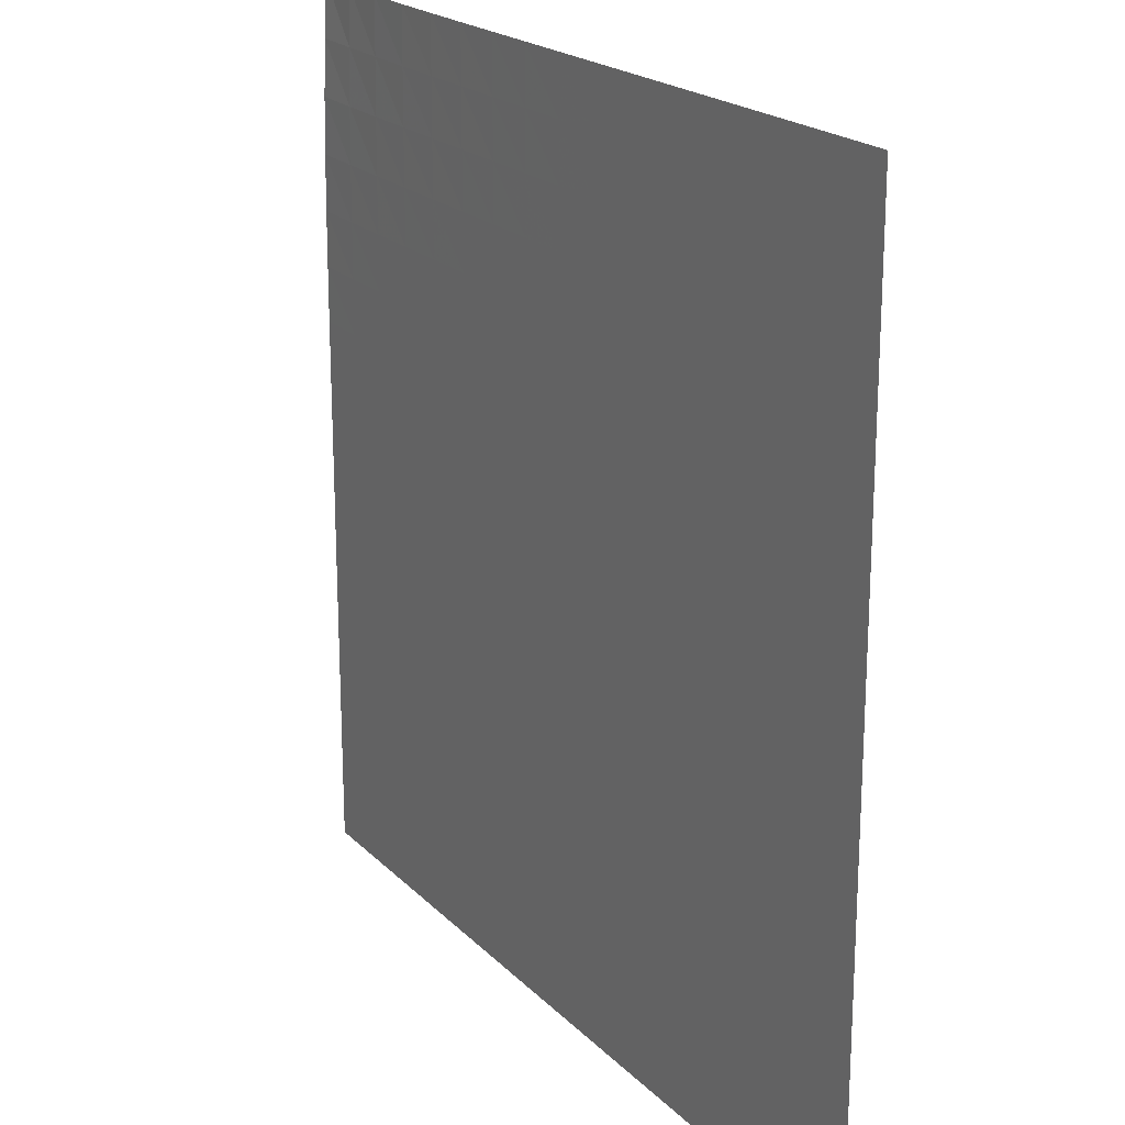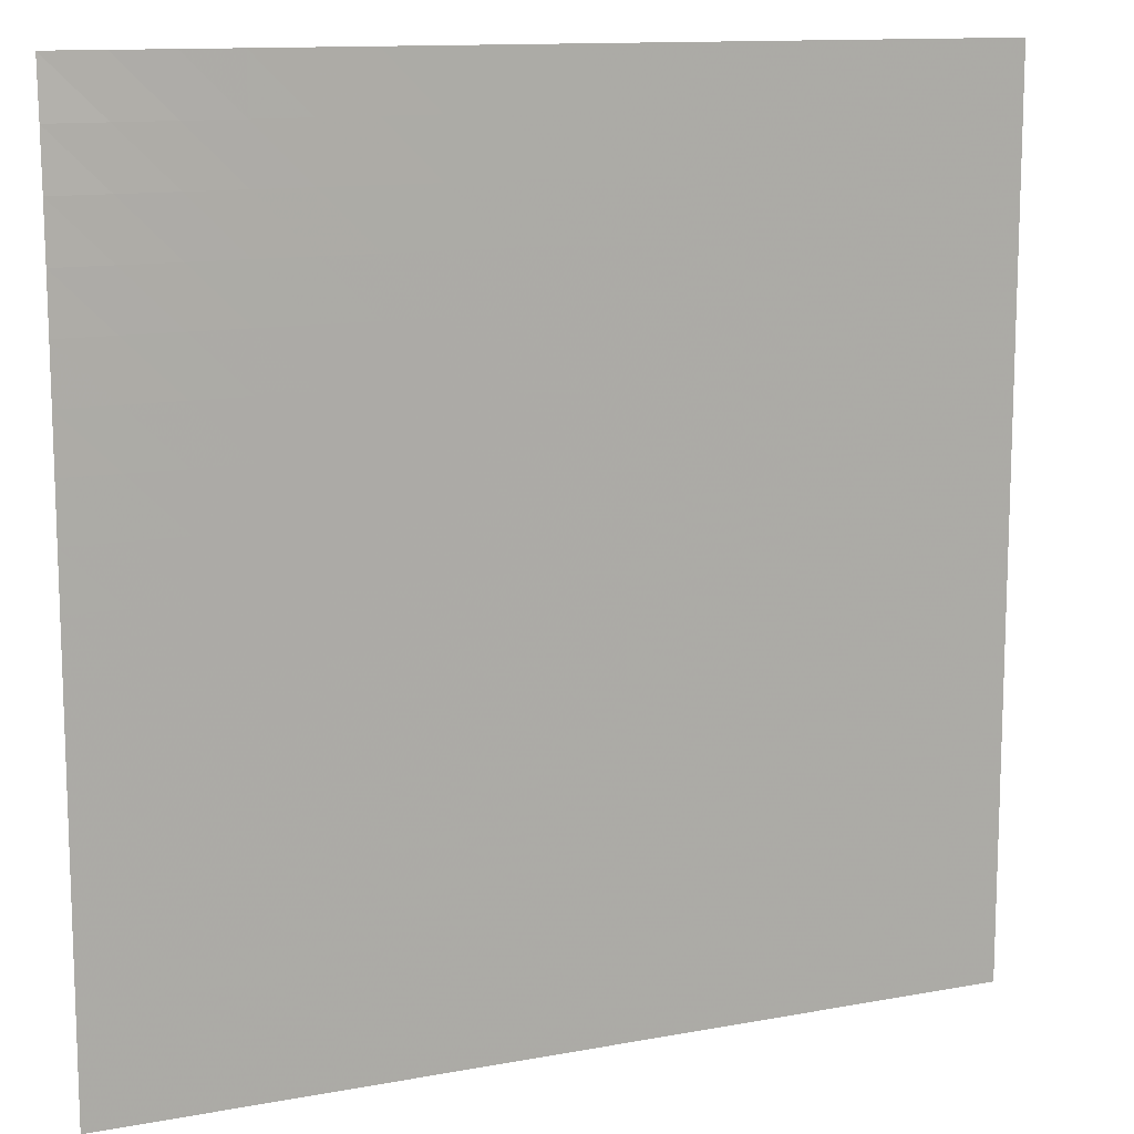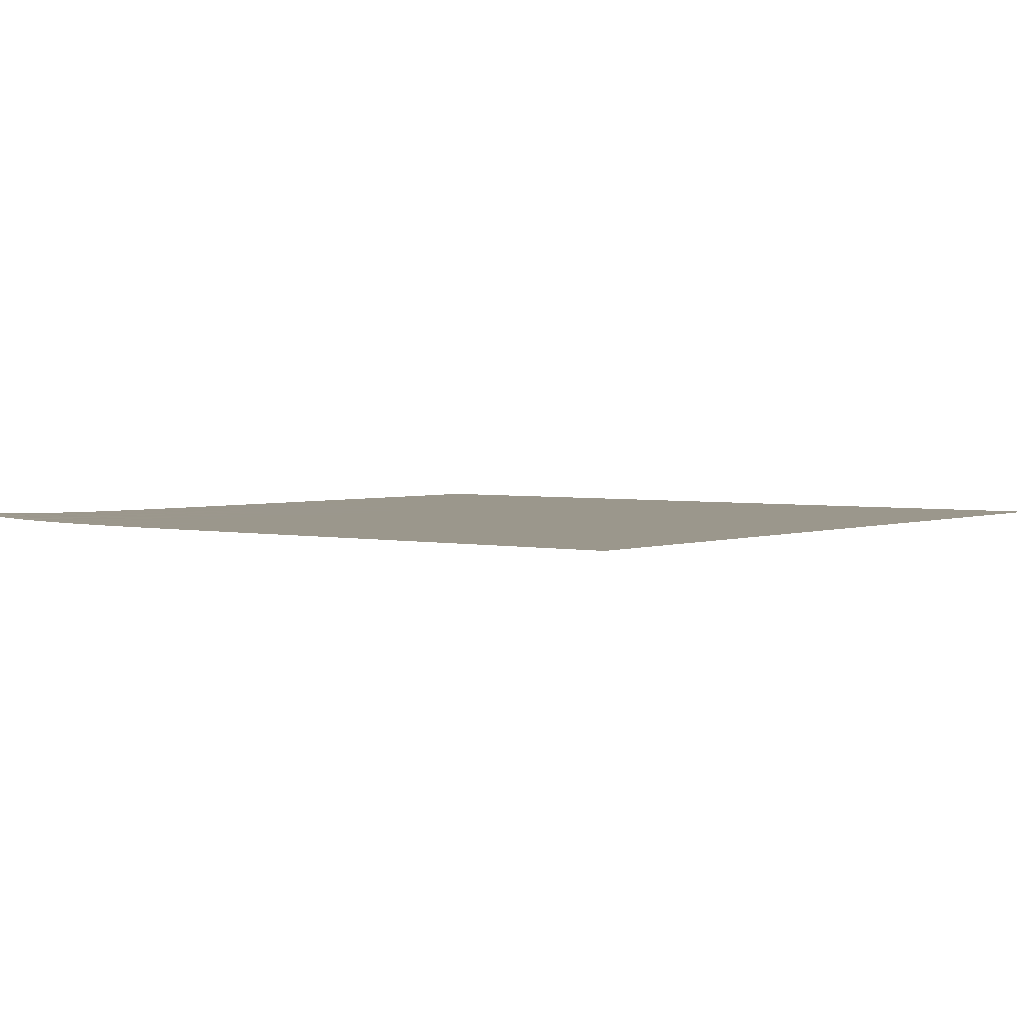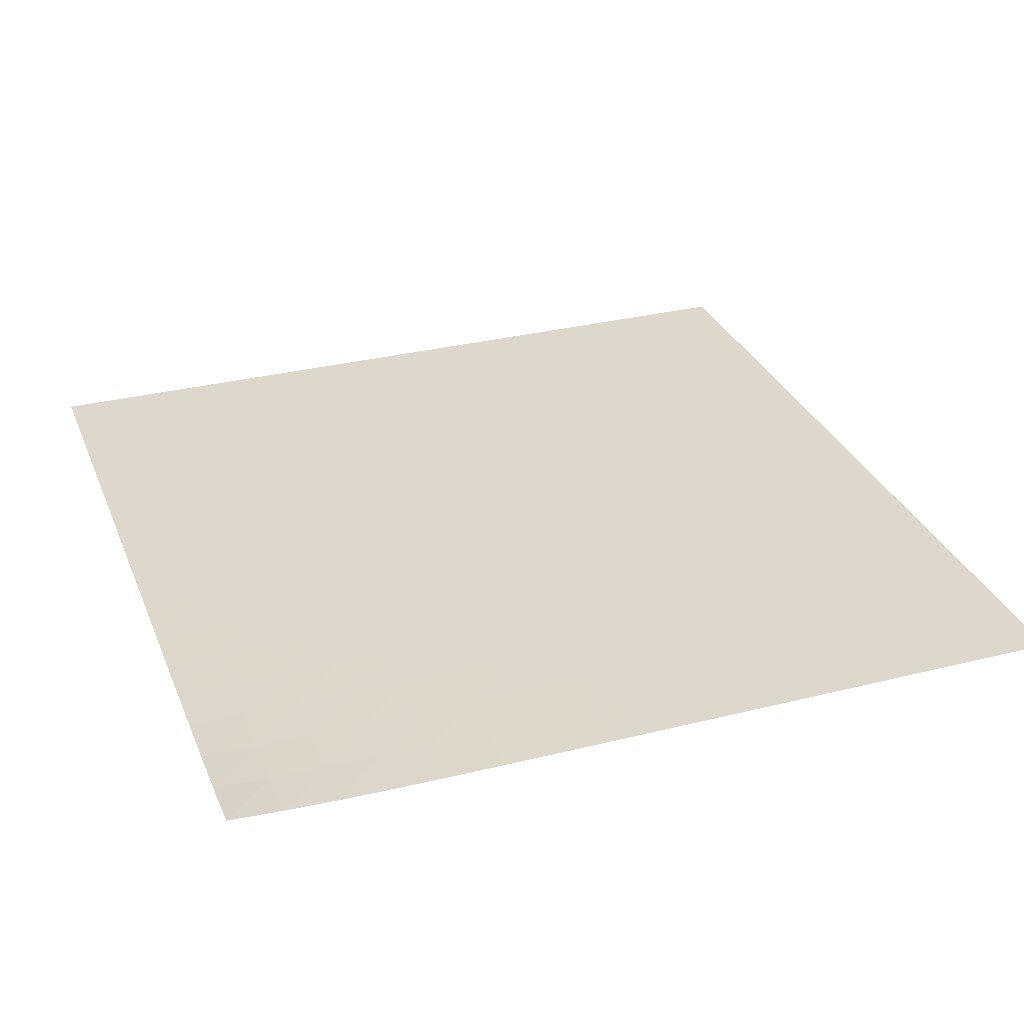
<metadata>
{"format":"obj","ext":"obj","renderer":"f3d","projection":"perspective","resolution":1024,"background":"white","views":[{"elev":20.4,"azim":59.4,"up":"+Z"},{"elev":12.3,"azim":-23.7,"up":"+Z"},{"elev":2.8,"azim":37.6,"up":"+Y"},{"elev":31.1,"azim":-19.7,"up":"+Y"}]}
</metadata>
<code>
v -6.5 -0.0006484 6.5
v 6.5 -0.1089 6.5
v -6.5 -0.1089 -6.5
v 6.5 -0.1089 -6.5
v -6.5 -0.1089 -5.688
v -6.5 -0.1089 -4.875
v -6.5 -0.1089 -4.062
v -6.5 -0.1089 -3.25
v -6.5 -0.109 -2.437
v -6.5 -0.1091 -1.625
v -6.5 -0.1092 -0.8125
v -6.5 -0.1092 3.05e-05
v -6.5 -0.1091 0.8125
v -6.5 -0.1086 1.625
v -6.5 -0.107 2.438
v -6.5 -0.1033 3.25
v -6.5 -0.09506 4.063
v -6.5 -0.07831 4.875
v -6.5 -0.04726 5.688
v -5.688 -0.04726 6.5
v -4.875 -0.07831 6.5
v -4.063 -0.09506 6.5
v -3.25 -0.1033 6.5
v -2.438 -0.107 6.5
v -1.625 -0.1086 6.5
v -0.8125 -0.1091 6.5
v -3.05e-05 -0.1092 6.5
v 0.8125 -0.1092 6.5
v 1.625 -0.1091 6.5
v 2.437 -0.109 6.5
v 3.25 -0.1089 6.5
v 4.062 -0.1089 6.5
v 4.875 -0.1089 6.5
v 5.688 -0.1089 6.5
v 6.5 -0.1089 5.688
v 6.5 -0.1089 4.875
v 6.5 -0.1089 4.062
v 6.5 -0.1089 3.25
v 6.5 -0.1089 2.438
v 6.5 -0.1089 1.625
v 6.5 -0.1089 0.8125
v 6.5 -0.1089 1.95e-06
v 6.5 -0.1089 -0.8125
v 6.5 -0.1089 -1.625
v 6.5 -0.1089 -2.438
v 6.5 -0.1089 -3.25
v 6.5 -0.1089 -4.062
v 6.5 -0.1089 -4.875
v 6.5 -0.1089 -5.688
v 5.688 -0.1089 -6.5
v 4.875 -0.1089 -6.5
v 4.062 -0.1089 -6.5
v 3.25 -0.1089 -6.5
v 2.438 -0.1089 -6.5
v 1.625 -0.1089 -6.5
v 0.8125 -0.1089 -6.5
v -1.95e-06 -0.1089 -6.5
v -0.8125 -0.1089 -6.5
v -1.625 -0.1089 -6.5
v -2.438 -0.1089 -6.5
v -3.25 -0.1089 -6.5
v -4.062 -0.1089 -6.5
v -4.875 -0.1089 -6.5
v -5.688 -0.1089 -6.5
v -5.688 -0.07214 5.688
v -5.688 -0.09165 4.875
v -5.688 -0.1021 4.063
v -5.688 -0.1068 3.25
v -5.688 -0.1088 2.438
v -5.688 -0.1094 1.625
v -5.688 -0.1095 0.8126
v -5.688 -0.1094 4.022e-05
v -5.688 -0.1092 -0.8125
v -5.688 -0.1091 -1.625
v -5.688 -0.109 -2.437
v -5.688 -0.1089 -3.25
v -5.688 -0.1089 -4.062
v -5.688 -0.1089 -4.875
v -5.688 -0.1089 -5.688
v -4.875 -0.09165 5.688
v -4.875 -0.1021 4.875
v -4.875 -0.1076 4.063
v -4.875 -0.1097 3.25
v -4.875 -0.1102 2.438
v -4.875 -0.1101 1.625
v -4.875 -0.1098 0.8126
v -4.875 -0.1095 4.46e-05
v -4.875 -0.1093 -0.8125
v -4.875 -0.1091 -1.625
v -4.875 -0.109 -2.437
v -4.875 -0.1089 -3.25
v -4.875 -0.1089 -4.062
v -4.875 -0.1089 -4.875
v -4.875 -0.1089 -5.688
v -4.063 -0.1021 5.688
v -4.063 -0.1076 4.875
v -4.063 -0.1102 4.063
v -4.063 -0.1109 3.25
v -4.063 -0.1107 2.438
v -4.063 -0.1103 1.625
v -4.063 -0.1099 0.8126
v -4.063 -0.1095 4.371e-05
v -4.063 -0.1093 -0.8125
v -4.063 -0.1091 -1.625
v -4.063 -0.109 -2.437
v -4.062 -0.1089 -3.25
v -4.062 -0.1089 -4.062
v -4.062 -0.1089 -4.875
v -4.062 -0.1089 -5.687
v -3.25 -0.1068 5.688
v -3.25 -0.1097 4.875
v -3.25 -0.1109 4.063
v -3.25 -0.111 3.25
v -3.25 -0.1107 2.438
v -3.25 -0.1102 1.625
v -3.25 -0.1098 0.8126
v -3.25 -0.1095 3.925e-05
v -3.25 -0.1092 -0.8125
v -3.25 -0.1091 -1.625
v -3.25 -0.109 -2.437
v -3.25 -0.1089 -3.25
v -3.25 -0.1089 -4.062
v -3.25 -0.1089 -4.875
v -3.25 -0.1089 -5.688
v -2.438 -0.1088 5.688
v -2.438 -0.1102 4.875
v -2.438 -0.1107 4.063
v -2.438 -0.1107 3.25
v -2.438 -0.1103 2.438
v -2.438 -0.1099 1.625
v -2.438 -0.1096 0.8125
v -2.438 -0.1093 3.303e-05
v -2.438 -0.1092 -0.8125
v -2.438 -0.109 -1.625
v -2.438 -0.109 -2.437
v -2.438 -0.1089 -3.25
v -2.438 -0.1089 -4.062
v -2.438 -0.1089 -4.875
v -2.438 -0.1089 -5.688
v -1.625 -0.1094 5.688
v -1.625 -0.1101 4.875
v -1.625 -0.1103 4.063
v -1.625 -0.1102 3.25
v -1.625 -0.1099 2.438
v -1.625 -0.1096 1.625
v -1.625 -0.1094 0.8125
v -1.625 -0.1092 2.645e-05
v -1.625 -0.1091 -0.8125
v -1.625 -0.109 -1.625
v -1.625 -0.1089 -2.437
v -1.625 -0.1089 -3.25
v -1.625 -0.1089 -4.062
v -1.625 -0.1089 -4.875
v -1.625 -0.1089 -5.688
v -0.8126 -0.1095 5.688
v -0.8126 -0.1098 4.875
v -0.8126 -0.1099 4.063
v -0.8126 -0.1098 3.25
v -0.8125 -0.1096 2.438
v -0.8125 -0.1094 1.625
v -0.8125 -0.1092 0.8125
v -0.8125 -0.1091 2.036e-05
v -0.8125 -0.109 -0.8125
v -0.8125 -0.1089 -1.625
v -0.8125 -0.1089 -2.437
v -0.8125 -0.1089 -3.25
v -0.8125 -0.1089 -4.062
v -0.8125 -0.1089 -4.875
v -0.8125 -0.1089 -5.688
v -4.022e-05 -0.1094 5.688
v -4.46e-05 -0.1095 4.875
v -4.371e-05 -0.1095 4.063
v -3.925e-05 -0.1095 3.25
v -3.303e-05 -0.1093 2.438
v -2.645e-05 -0.1092 1.625
v -2.036e-05 -0.1091 0.8125
v -1.52e-05 -0.109 1.52e-05
v -1.106e-05 -0.109 -0.8125
v -7.886e-06 -0.1089 -1.625
v -5.546e-06 -0.1089 -2.437
v -3.883e-06 -0.1089 -3.25
v -2.764e-06 -0.1089 -4.062
v -2.094e-06 -0.1089 -4.875
v -1.826e-06 -0.1089 -5.688
v 0.8125 -0.1092 5.688
v 0.8125 -0.1093 4.875
v 0.8125 -0.1093 4.063
v 0.8125 -0.1092 3.25
v 0.8125 -0.1092 2.438
v 0.8125 -0.1091 1.625
v 0.8125 -0.109 0.8125
v 0.8125 -0.109 1.106e-05
v 0.8125 -0.1089 -0.8125
v 0.8125 -0.1089 -1.625
v 0.8125 -0.1089 -2.437
v 0.8125 -0.1089 -3.25
v 0.8125 -0.1089 -4.062
v 0.8125 -0.1089 -4.875
v 0.8125 -0.1089 -5.688
v 1.625 -0.1091 5.688
v 1.625 -0.1091 4.875
v 1.625 -0.1091 4.063
v 1.625 -0.1091 3.25
v 1.625 -0.109 2.438
v 1.625 -0.109 1.625
v 1.625 -0.1089 0.8125
v 1.625 -0.1089 7.886e-06
v 1.625 -0.1089 -0.8125
v 1.625 -0.1089 -1.625
v 1.625 -0.1089 -2.438
v 1.625 -0.1089 -3.25
v 1.625 -0.1089 -4.062
v 1.625 -0.1089 -4.875
v 1.625 -0.1089 -5.688
v 2.437 -0.109 5.688
v 2.437 -0.109 4.875
v 2.437 -0.109 4.063
v 2.437 -0.109 3.25
v 2.437 -0.109 2.438
v 2.437 -0.1089 1.625
v 2.437 -0.1089 0.8125
v 2.437 -0.1089 5.546e-06
v 2.437 -0.1089 -0.8125
v 2.438 -0.1089 -1.625
v 2.438 -0.1089 -2.438
v 2.438 -0.1089 -3.25
v 2.438 -0.1089 -4.062
v 2.438 -0.1089 -4.875
v 2.438 -0.1089 -5.688
v 3.25 -0.1089 5.688
v 3.25 -0.1089 4.875
v 3.25 -0.1089 4.062
v 3.25 -0.1089 3.25
v 3.25 -0.1089 2.438
v 3.25 -0.1089 1.625
v 3.25 -0.1089 0.8125
v 3.25 -0.1089 3.883e-06
v 3.25 -0.1089 -0.8125
v 3.25 -0.1089 -1.625
v 3.25 -0.1089 -2.438
v 3.25 -0.1089 -3.25
v 3.25 -0.1089 -4.062
v 3.25 -0.1089 -4.875
v 3.25 -0.1089 -5.688
v 4.062 -0.1089 5.688
v 4.062 -0.1089 4.875
v 4.062 -0.1089 4.062
v 4.062 -0.1089 3.25
v 4.062 -0.1089 2.438
v 4.062 -0.1089 1.625
v 4.062 -0.1089 0.8125
v 4.062 -0.1089 2.764e-06
v 4.062 -0.1089 -0.8125
v 4.062 -0.1089 -1.625
v 4.062 -0.1089 -2.438
v 4.062 -0.1089 -3.25
v 4.062 -0.1089 -4.062
v 4.062 -0.1089 -4.875
v 4.062 -0.1089 -5.688
v 4.875 -0.1089 5.688
v 4.875 -0.1089 4.875
v 4.875 -0.1089 4.062
v 4.875 -0.1089 3.25
v 4.875 -0.1089 2.438
v 4.875 -0.1089 1.625
v 4.875 -0.1089 0.8125
v 4.875 -0.1089 2.094e-06
v 4.875 -0.1089 -0.8125
v 4.875 -0.1089 -1.625
v 4.875 -0.1089 -2.438
v 4.875 -0.1089 -3.25
v 4.875 -0.1089 -4.062
v 4.875 -0.1089 -4.875
v 4.875 -0.1089 -5.688
v 5.688 -0.1089 5.688
v 5.688 -0.1089 4.875
v 5.687 -0.1089 4.062
v 5.688 -0.1089 3.25
v 5.688 -0.1089 2.438
v 5.688 -0.1089 1.625
v 5.688 -0.1089 0.8125
v 5.688 -0.1089 1.826e-06
v 5.688 -0.1089 -0.8125
v 5.688 -0.1089 -1.625
v 5.688 -0.1089 -2.438
v 5.688 -0.1089 -3.25
v 5.688 -0.1089 -4.062
v 5.688 -0.1089 -4.875
v 5.688 -0.1089 -5.688
f 289 49 4
f 289 4 50
f 5 79 64
f 5 64 3
f 79 94 63
f 79 63 64
f 94 109 62
f 94 62 63
f 109 124 61
f 109 61 62
f 124 139 60
f 124 60 61
f 139 154 59
f 139 59 60
f 154 169 58
f 154 58 59
f 169 184 57
f 169 57 58
f 184 199 56
f 184 56 57
f 199 214 55
f 199 55 56
f 214 229 54
f 214 54 55
f 229 244 53
f 229 53 54
f 244 259 52
f 244 52 53
f 259 274 51
f 259 51 52
f 274 289 50
f 274 50 51
f 1 20 65
f 1 65 19
f 19 65 66
f 19 66 18
f 18 66 67
f 18 67 17
f 17 67 68
f 17 68 16
f 16 68 69
f 16 69 15
f 15 69 70
f 15 70 14
f 14 70 71
f 14 71 13
f 13 71 72
f 13 72 12
f 12 72 73
f 12 73 11
f 11 73 74
f 11 74 10
f 10 74 75
f 10 75 9
f 9 75 76
f 9 76 8
f 8 76 77
f 8 77 7
f 7 77 78
f 7 78 6
f 6 78 79
f 6 79 5
f 20 21 80
f 20 80 65
f 65 80 81
f 65 81 66
f 66 81 82
f 66 82 67
f 67 82 83
f 67 83 68
f 68 83 84
f 68 84 69
f 69 84 85
f 69 85 70
f 70 85 86
f 70 86 71
f 71 86 87
f 71 87 72
f 72 87 88
f 72 88 73
f 73 88 89
f 73 89 74
f 74 89 90
f 74 90 75
f 75 90 91
f 75 91 76
f 76 91 92
f 76 92 77
f 77 92 93
f 77 93 78
f 78 93 94
f 78 94 79
f 21 22 95
f 21 95 80
f 80 95 96
f 80 96 81
f 81 96 97
f 81 97 82
f 82 97 98
f 82 98 83
f 83 98 99
f 83 99 84
f 84 99 100
f 84 100 85
f 85 100 101
f 85 101 86
f 86 101 102
f 86 102 87
f 87 102 103
f 87 103 88
f 88 103 104
f 88 104 89
f 89 104 105
f 89 105 90
f 90 105 106
f 90 106 91
f 91 106 107
f 91 107 92
f 92 107 108
f 92 108 93
f 93 108 109
f 93 109 94
f 22 23 110
f 22 110 95
f 95 110 111
f 95 111 96
f 96 111 112
f 96 112 97
f 97 112 113
f 97 113 98
f 98 113 114
f 98 114 99
f 99 114 115
f 99 115 100
f 100 115 116
f 100 116 101
f 101 116 117
f 101 117 102
f 102 117 118
f 102 118 103
f 103 118 119
f 103 119 104
f 104 119 120
f 104 120 105
f 105 120 121
f 105 121 106
f 106 121 122
f 106 122 107
f 107 122 123
f 107 123 108
f 108 123 124
f 108 124 109
f 23 24 125
f 23 125 110
f 110 125 126
f 110 126 111
f 111 126 127
f 111 127 112
f 112 127 128
f 112 128 113
f 113 128 129
f 113 129 114
f 114 129 130
f 114 130 115
f 115 130 131
f 115 131 116
f 116 131 132
f 116 132 117
f 117 132 133
f 117 133 118
f 118 133 134
f 118 134 119
f 119 134 135
f 119 135 120
f 120 135 136
f 120 136 121
f 121 136 137
f 121 137 122
f 122 137 138
f 122 138 123
f 123 138 139
f 123 139 124
f 24 25 140
f 24 140 125
f 125 140 141
f 125 141 126
f 126 141 142
f 126 142 127
f 127 142 143
f 127 143 128
f 128 143 144
f 128 144 129
f 129 144 145
f 129 145 130
f 130 145 146
f 130 146 131
f 131 146 147
f 131 147 132
f 132 147 148
f 132 148 133
f 133 148 149
f 133 149 134
f 134 149 150
f 134 150 135
f 135 150 151
f 135 151 136
f 136 151 152
f 136 152 137
f 137 152 153
f 137 153 138
f 138 153 154
f 138 154 139
f 25 26 155
f 25 155 140
f 140 155 156
f 140 156 141
f 141 156 157
f 141 157 142
f 142 157 158
f 142 158 143
f 143 158 159
f 143 159 144
f 144 159 160
f 144 160 145
f 145 160 161
f 145 161 146
f 146 161 162
f 146 162 147
f 147 162 163
f 147 163 148
f 148 163 164
f 148 164 149
f 149 164 165
f 149 165 150
f 150 165 166
f 150 166 151
f 151 166 167
f 151 167 152
f 152 167 168
f 152 168 153
f 153 168 169
f 153 169 154
f 26 27 170
f 26 170 155
f 155 170 171
f 155 171 156
f 156 171 172
f 156 172 157
f 157 172 173
f 157 173 158
f 158 173 174
f 158 174 159
f 159 174 175
f 159 175 160
f 160 175 176
f 160 176 161
f 161 176 177
f 161 177 162
f 162 177 178
f 162 178 163
f 163 178 179
f 163 179 164
f 164 179 180
f 164 180 165
f 165 180 181
f 165 181 166
f 166 181 182
f 166 182 167
f 167 182 183
f 167 183 168
f 168 183 184
f 168 184 169
f 27 28 185
f 27 185 170
f 170 185 186
f 170 186 171
f 171 186 187
f 171 187 172
f 172 187 188
f 172 188 173
f 173 188 189
f 173 189 174
f 174 189 190
f 174 190 175
f 175 190 191
f 175 191 176
f 176 191 192
f 176 192 177
f 177 192 193
f 177 193 178
f 178 193 194
f 178 194 179
f 179 194 195
f 179 195 180
f 180 195 196
f 180 196 181
f 181 196 197
f 181 197 182
f 182 197 198
f 182 198 183
f 183 198 199
f 183 199 184
f 28 29 200
f 28 200 185
f 185 200 201
f 185 201 186
f 186 201 202
f 186 202 187
f 187 202 203
f 187 203 188
f 188 203 204
f 188 204 189
f 189 204 205
f 189 205 190
f 190 205 206
f 190 206 191
f 191 206 207
f 191 207 192
f 192 207 208
f 192 208 193
f 193 208 209
f 193 209 194
f 194 209 210
f 194 210 195
f 195 210 211
f 195 211 196
f 196 211 212
f 196 212 197
f 197 212 213
f 197 213 198
f 198 213 214
f 198 214 199
f 29 30 215
f 29 215 200
f 200 215 216
f 200 216 201
f 201 216 217
f 201 217 202
f 202 217 218
f 202 218 203
f 203 218 219
f 203 219 204
f 204 219 220
f 204 220 205
f 205 220 221
f 205 221 206
f 206 221 222
f 206 222 207
f 207 222 223
f 207 223 208
f 208 223 224
f 208 224 209
f 209 224 225
f 209 225 210
f 210 225 226
f 210 226 211
f 211 226 227
f 211 227 212
f 212 227 228
f 212 228 213
f 213 228 229
f 213 229 214
f 30 31 230
f 30 230 215
f 215 230 231
f 215 231 216
f 216 231 232
f 216 232 217
f 217 232 233
f 217 233 218
f 218 233 234
f 218 234 219
f 219 234 235
f 219 235 220
f 220 235 236
f 220 236 221
f 221 236 237
f 221 237 222
f 222 237 238
f 222 238 223
f 223 238 239
f 223 239 224
f 224 239 240
f 224 240 225
f 225 240 241
f 225 241 226
f 226 241 242
f 226 242 227
f 227 242 243
f 227 243 228
f 228 243 244
f 228 244 229
f 31 32 245
f 31 245 230
f 230 245 246
f 230 246 231
f 231 246 247
f 231 247 232
f 232 247 248
f 232 248 233
f 233 248 249
f 233 249 234
f 234 249 250
f 234 250 235
f 235 250 251
f 235 251 236
f 236 251 252
f 236 252 237
f 237 252 253
f 237 253 238
f 238 253 254
f 238 254 239
f 239 254 255
f 239 255 240
f 240 255 256
f 240 256 241
f 241 256 257
f 241 257 242
f 242 257 258
f 242 258 243
f 243 258 259
f 243 259 244
f 32 33 260
f 32 260 245
f 245 260 261
f 245 261 246
f 246 261 262
f 246 262 247
f 247 262 263
f 247 263 248
f 248 263 264
f 248 264 249
f 249 264 265
f 249 265 250
f 250 265 266
f 250 266 251
f 251 266 267
f 251 267 252
f 252 267 268
f 252 268 253
f 253 268 269
f 253 269 254
f 254 269 270
f 254 270 255
f 255 270 271
f 255 271 256
f 256 271 272
f 256 272 257
f 257 272 273
f 257 273 258
f 258 273 274
f 258 274 259
f 33 34 275
f 33 275 260
f 260 275 276
f 260 276 261
f 261 276 277
f 261 277 262
f 262 277 278
f 262 278 263
f 263 278 279
f 263 279 264
f 264 279 280
f 264 280 265
f 265 280 281
f 265 281 266
f 266 281 282
f 266 282 267
f 267 282 283
f 267 283 268
f 268 283 284
f 268 284 269
f 269 284 285
f 269 285 270
f 270 285 286
f 270 286 271
f 271 286 287
f 271 287 272
f 272 287 288
f 272 288 273
f 273 288 289
f 273 289 274
f 34 2 35
f 34 35 275
f 275 35 36
f 275 36 276
f 276 36 37
f 276 37 277
f 277 37 38
f 277 38 278
f 278 38 39
f 278 39 279
f 279 39 40
f 279 40 280
f 280 40 41
f 280 41 281
f 281 41 42
f 281 42 282
f 282 42 43
f 282 43 283
f 283 43 44
f 283 44 284
f 284 44 45
f 284 45 285
f 285 45 46
f 285 46 286
f 286 46 47
f 286 47 287
f 287 47 48
f 287 48 288
f 288 48 49
f 288 49 289

</code>
